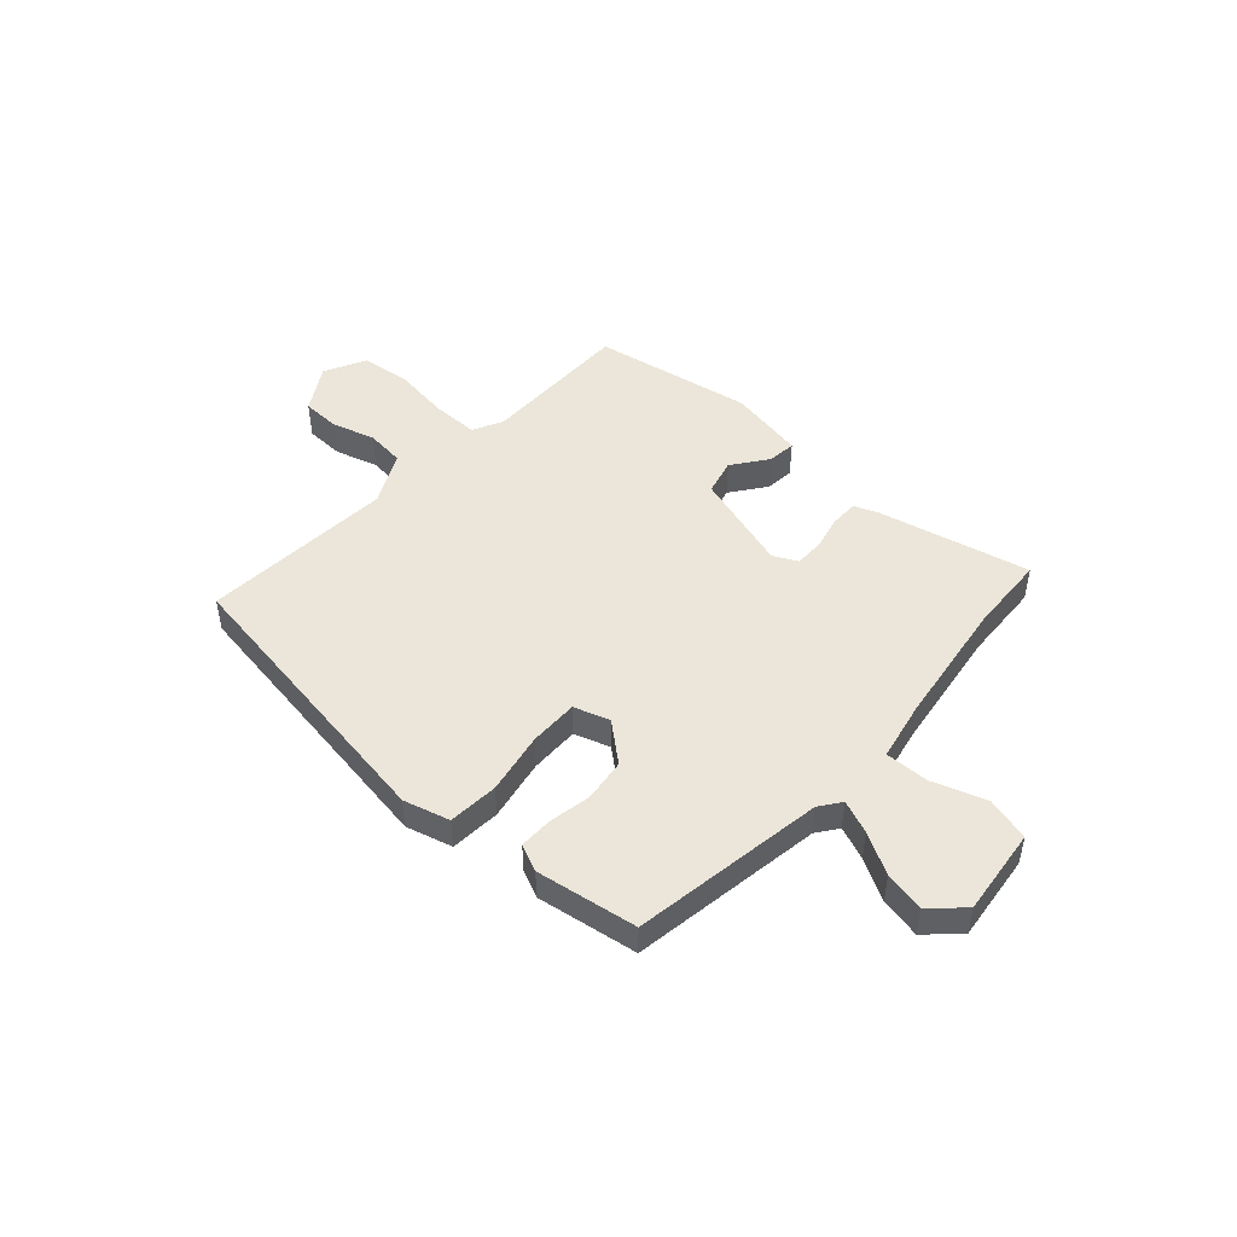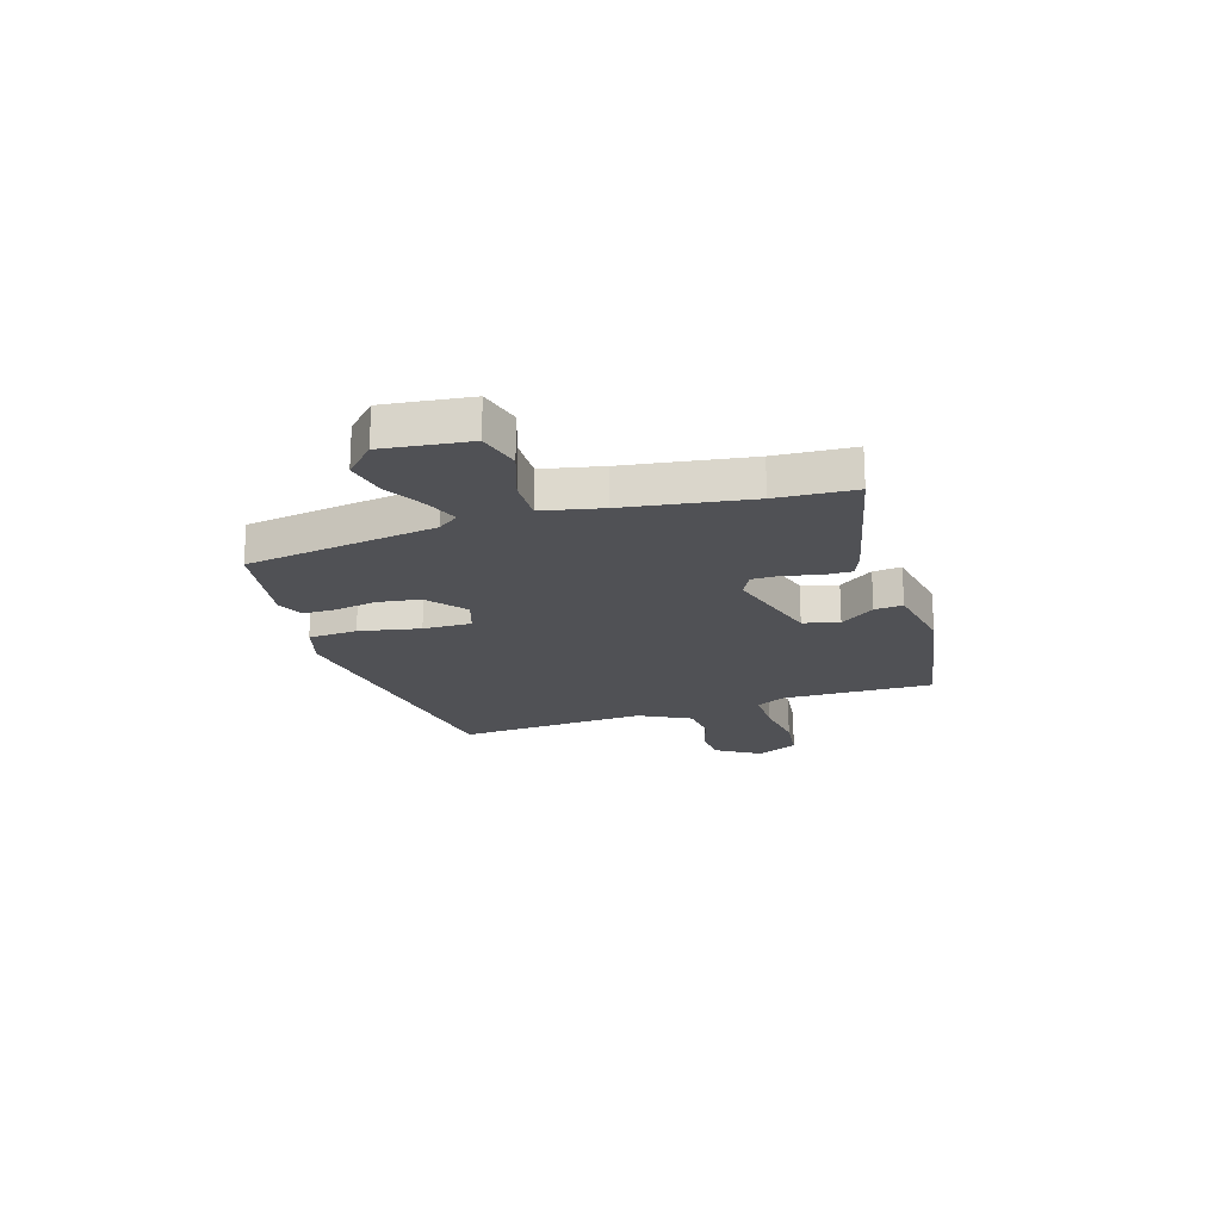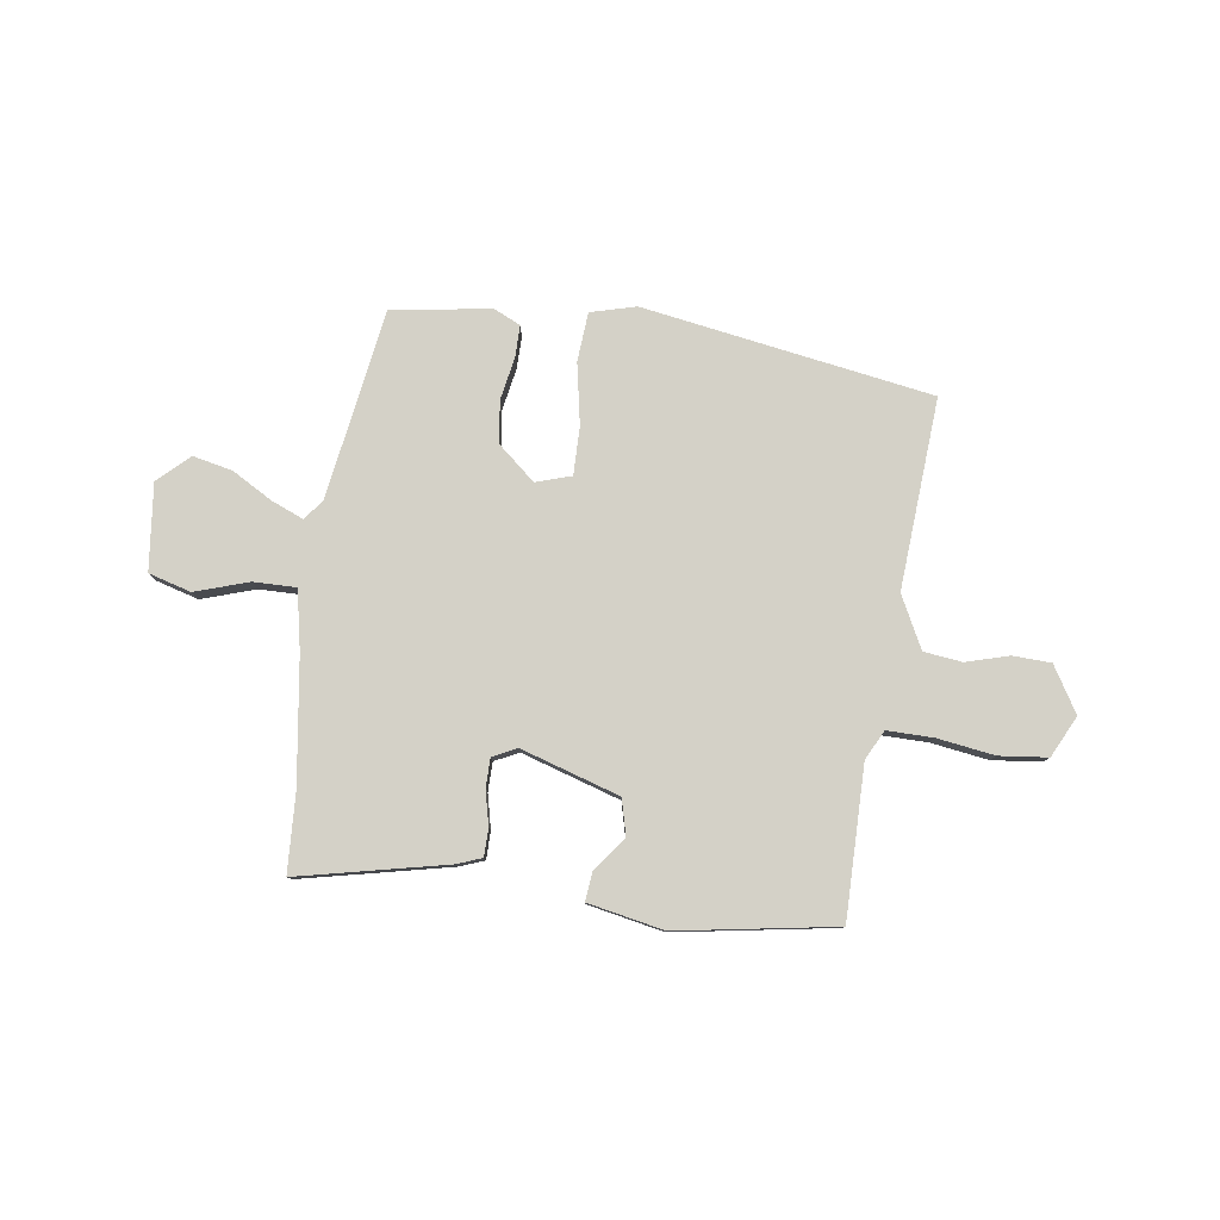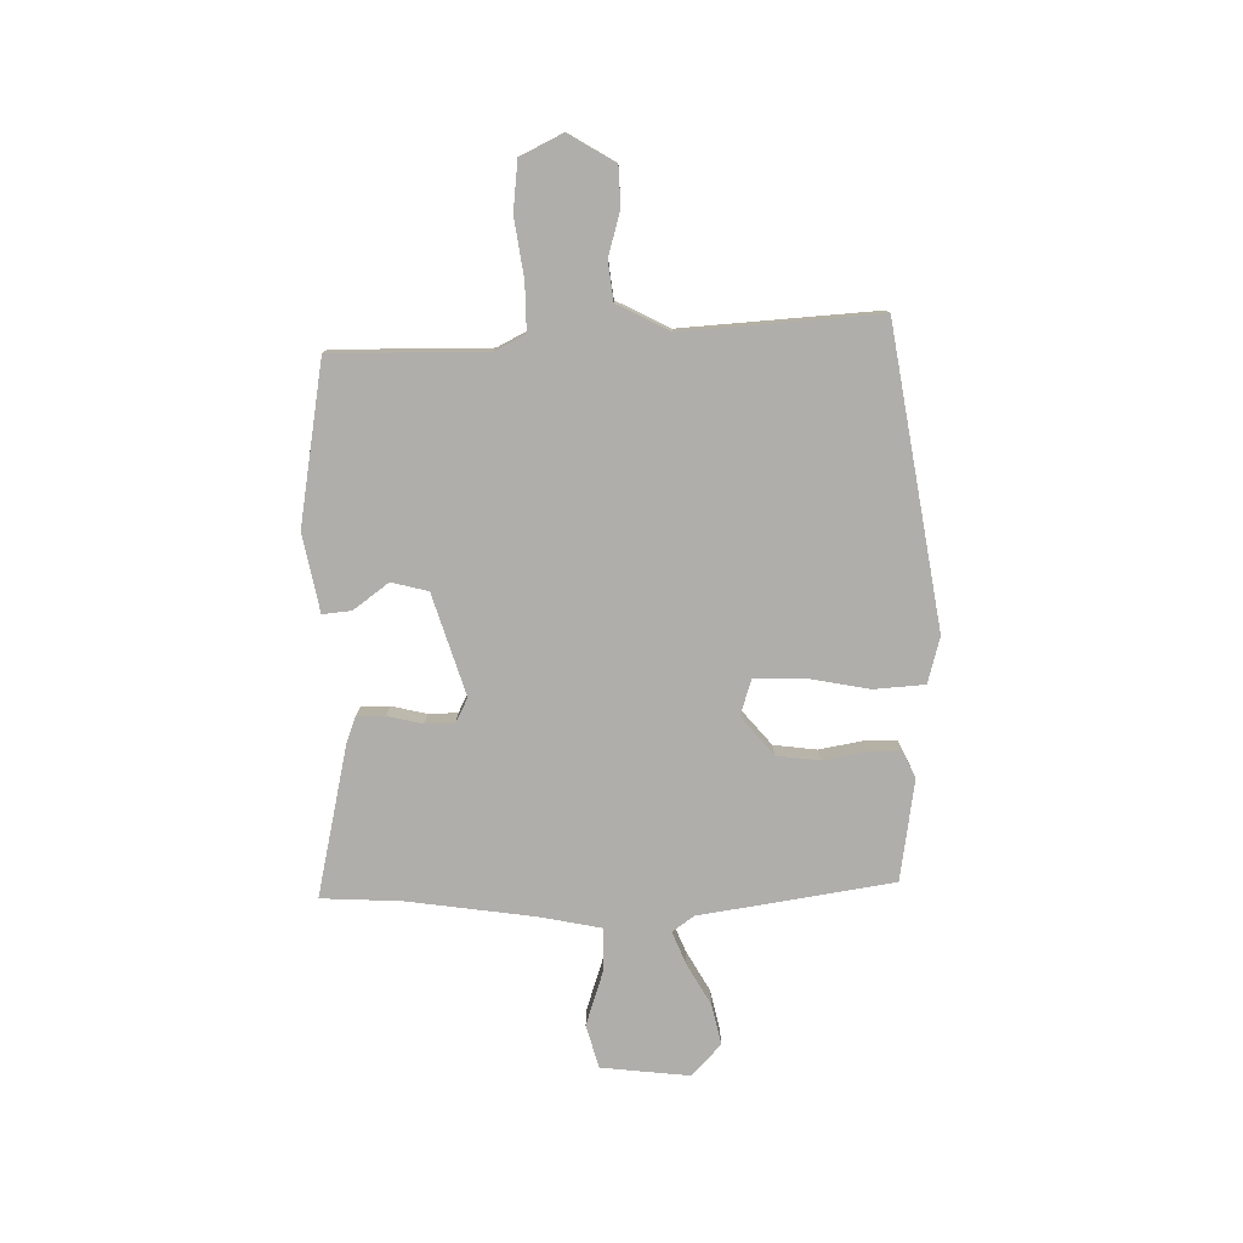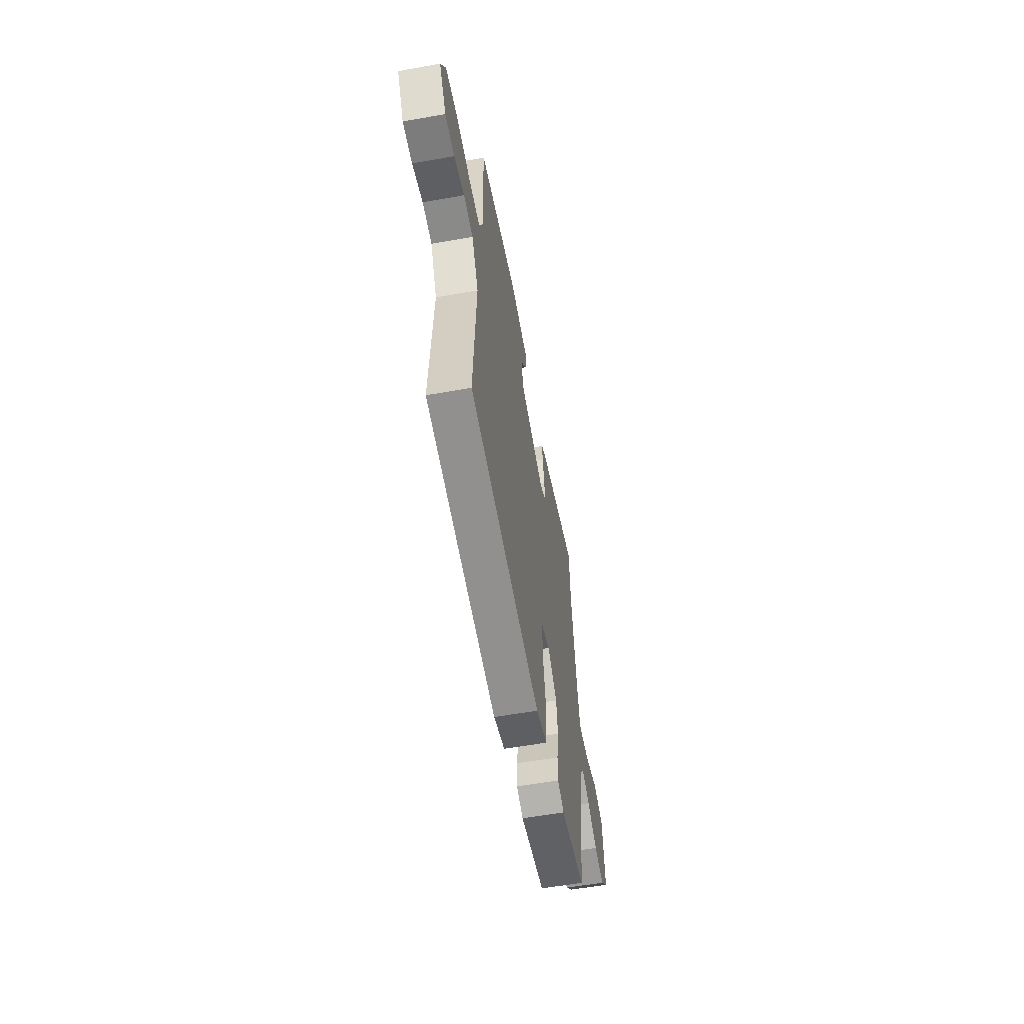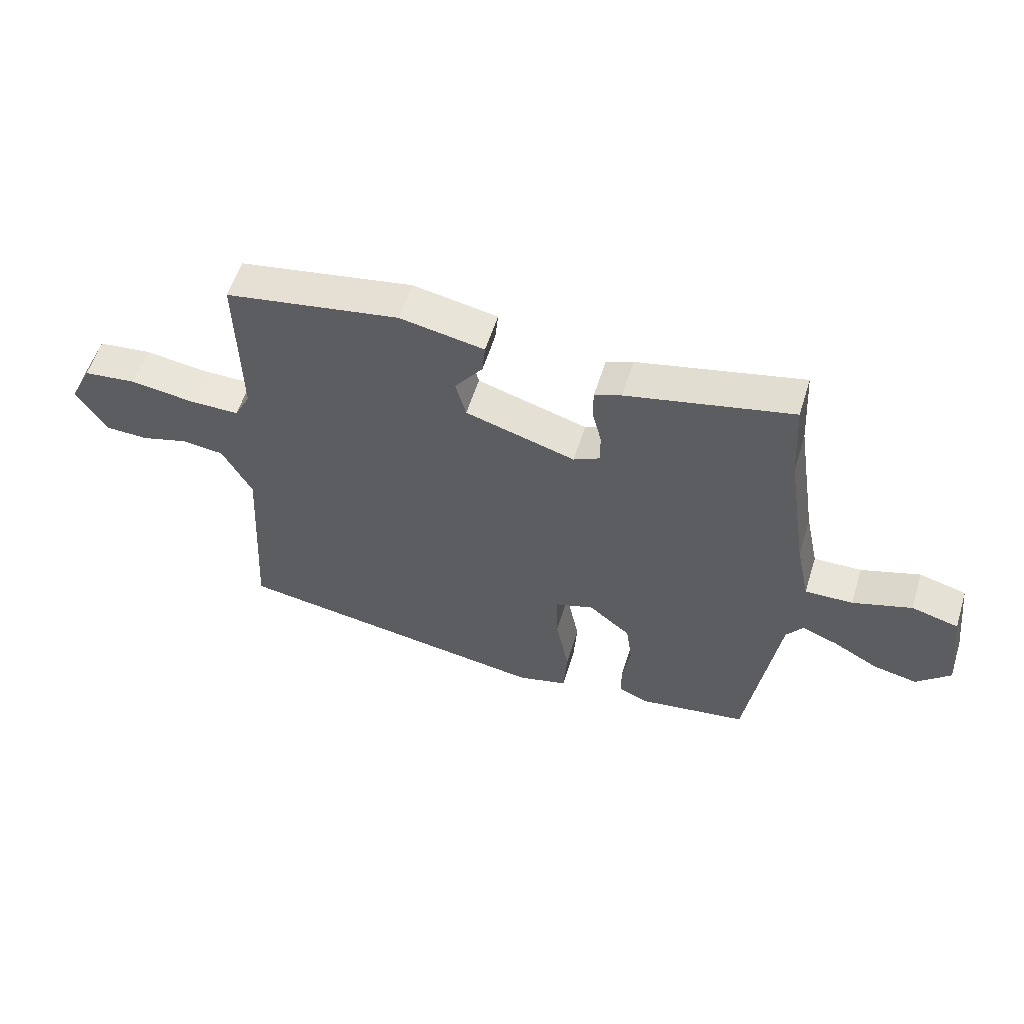
<metadata>
{"format":"obj","ext":"obj","renderer":"f3d","projection":"perspective","resolution":1024,"background":"white","views":[{"elev":47.4,"azim":-137.6,"up":"+Y"},{"elev":-20.2,"azim":-72.6,"up":"+Y"},{"elev":79.8,"azim":8.6,"up":"+Y"},{"elev":-77.8,"azim":91.6,"up":"+Y"},{"elev":-57.3,"azim":100.5,"up":"+Z"},{"elev":57.1,"azim":-162.7,"up":"+Z"}]}
</metadata>
<code>
v -0.506 0.07 0.401
v -0.497 0.07 0.55
v -0.214 0.07 0.485
v -0.168 0.07 0.467
v -0.168 0.07 0.414
v -0.184 0.07 0.349
v -0.184 0.07 0.294
v -0.139 0.07 0.271
v 0.05 0.07 0.328
v 0.068 0.07 0.396
v 0.02 0.07 0.462
v 0.015 0.07 0.516
v 0.16 0.07 0.543
v 0.461 0.07 0.49
v 0.456 0.07 0.202
v 0.484 0.07 0.146
v 0.572 0.07 0.146
v 0.681 0.07 0.161
v 0.773 0.07 0.15
v 0.811 0.07 0.071
v 0.758 0.07 -0.015
v 0.685 0.07 -0.017
v 0.604 0.07 0.007
v 0.531 0.07 -0.001
v 0.48 0.07 -0.099
v 0.501 0.07 -0.462
v -0.052 0.07 -0.547
v -0.138 0.07 -0.523
v -0.144 0.07 -0.429
v -0.121 0.07 -0.313
v -0.119 0.07 -0.221
v -0.186 0.07 -0.199
v -0.258 0.07 -0.259
v -0.269 0.07 -0.339
v -0.255 0.07 -0.42
v -0.255 0.07 -0.481
v -0.306 0.07 -0.504
v -0.495 0.07 -0.474
v -0.548 0.07 -0.112
v -0.577 0.07 -0.072
v -0.639 0.07 -0.097
v -0.716 0.07 -0.14
v -0.792 0.07 -0.156
v -0.85 0.07 -0.1
v -0.83 0.07 0.064
v -0.749 0.07 0.086
v -0.648 0.07 0.052
v -0.566 0.07 0.05
v -0.542 0.07 0.163
v -0.506 0 0.401
v -0.497 0 0.55
v -0.214 0 0.485
v -0.168 0 0.467
v -0.168 0 0.414
v -0.184 0 0.349
v -0.184 0 0.294
v -0.139 0 0.271
v 0.05 0 0.328
v 0.068 0 0.396
v 0.02 0 0.462
v 0.015 0 0.516
v 0.16 0 0.543
v 0.461 0 0.49
v 0.456 0 0.202
v 0.484 0 0.146
v 0.572 0 0.146
v 0.681 0 0.161
v 0.773 0 0.15
v 0.811 0 0.071
v 0.758 0 -0.015
v 0.685 0 -0.017
v 0.604 0 0.007
v 0.531 0 -0.001
v 0.48 0 -0.099
v 0.501 0 -0.462
v -0.052 0 -0.547
v -0.138 0 -0.523
v -0.144 0 -0.429
v -0.121 0 -0.313
v -0.119 0 -0.221
v -0.186 0 -0.199
v -0.258 0 -0.259
v -0.269 0 -0.339
v -0.255 0 -0.42
v -0.255 0 -0.481
v -0.306 0 -0.504
v -0.495 0 -0.474
v -0.548 0 -0.112
v -0.577 0 -0.072
v -0.639 0 -0.097
v -0.716 0 -0.14
v -0.792 0 -0.156
v -0.85 0 -0.1
v -0.83 0 0.064
v -0.749 0 0.086
v -0.648 0 0.052
v -0.566 0 0.05
v -0.542 0 0.163
f 45 46 47
f 44 45 47
f 43 44 47
f 42 43 47
f 41 42 47
f 40 41 47 48
f 39 40 48 49
f 39 49 1
f 38 39 1
f 37 38 1
f 36 37 1
f 35 36 1
f 34 35 1
f 28 29 30
f 27 28 30
f 26 27 30
f 25 26 30
f 24 25 30 31
f 21 22 23
f 20 21 23
f 19 20 23
f 18 19 23
f 17 18 23
f 16 17 23 24
f 24 31 32
f 16 24 32
f 15 16 32
f 13 14 15
f 12 13 15
f 11 12 15
f 10 11 15
f 4 5 6
f 3 4 6
f 2 3 6
f 1 2 6
f 1 6 7
f 34 1 7
f 33 34 7
f 9 10 15
f 8 9 15 32
f 7 8 32 33
f 96 95 94
f 96 94 93
f 96 93 92
f 96 92 91
f 96 91 90
f 97 96 90 89
f 98 97 89 88
f 50 98 88
f 50 88 87
f 50 87 86
f 50 86 85
f 50 85 84
f 50 84 83
f 79 78 77
f 79 77 76
f 79 76 75
f 79 75 74
f 80 79 74 73
f 72 71 70
f 72 70 69
f 72 69 68
f 72 68 67
f 72 67 66
f 73 72 66 65
f 81 80 73
f 81 73 65
f 81 65 64
f 64 63 62
f 64 62 61
f 64 61 60
f 64 60 59
f 55 54 53
f 55 53 52
f 55 52 51
f 55 51 50
f 56 55 50
f 56 50 83
f 56 83 82
f 64 59 58
f 81 64 58 57
f 82 81 57 56
f 1 50 51 2
f 2 51 52 3
f 3 52 53 4
f 4 53 54 5
f 5 54 55 6
f 6 55 56 7
f 7 56 57 8
f 8 57 58 9
f 9 58 59 10
f 10 59 60 11
f 11 60 61 12
f 12 61 62 13
f 13 62 63 14
f 14 63 64 15
f 15 64 65 16
f 16 65 66 17
f 17 66 67 18
f 18 67 68 19
f 19 68 69 20
f 20 69 70 21
f 21 70 71 22
f 22 71 72 23
f 23 72 73 24
f 24 73 74 25
f 25 74 75 26
f 26 75 76 27
f 27 76 77 28
f 28 77 78 29
f 29 78 79 30
f 30 79 80 31
f 31 80 81 32
f 32 81 82 33
f 33 82 83 34
f 34 83 84 35
f 35 84 85 36
f 36 85 86 37
f 37 86 87 38
f 38 87 88 39
f 39 88 89 40
f 40 89 90 41
f 41 90 91 42
f 42 91 92 43
f 43 92 93 44
f 44 93 94 45
f 45 94 95 46
f 46 95 96 47
f 47 96 97 48
f 48 97 98 49
f 49 98 50 1

</code>
